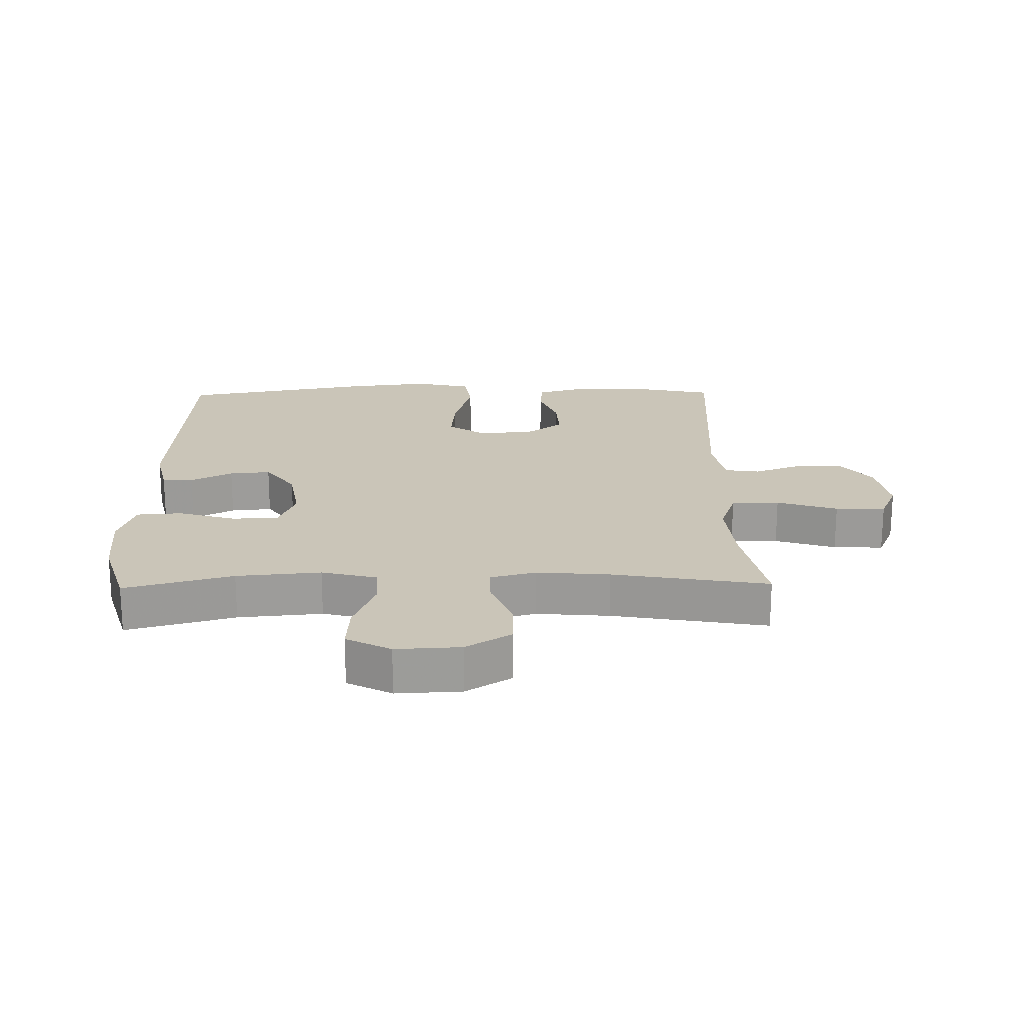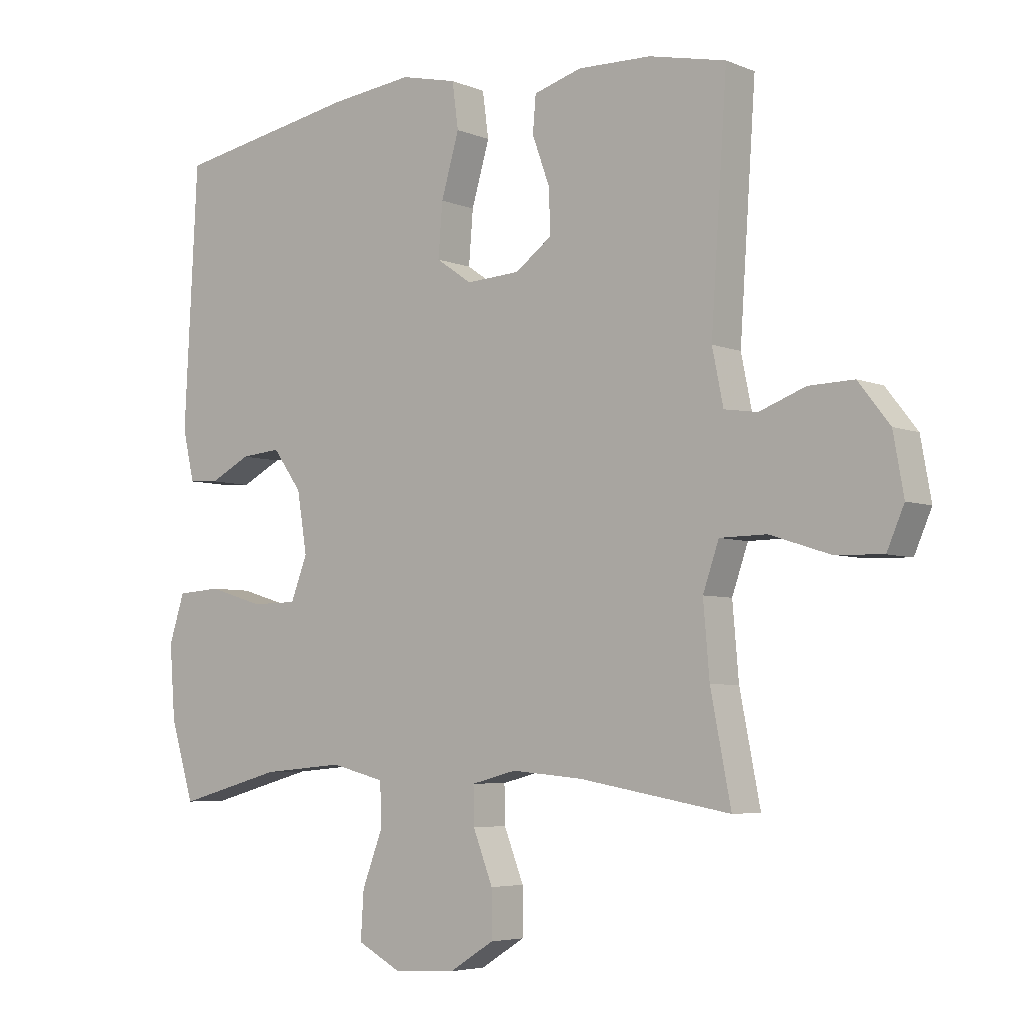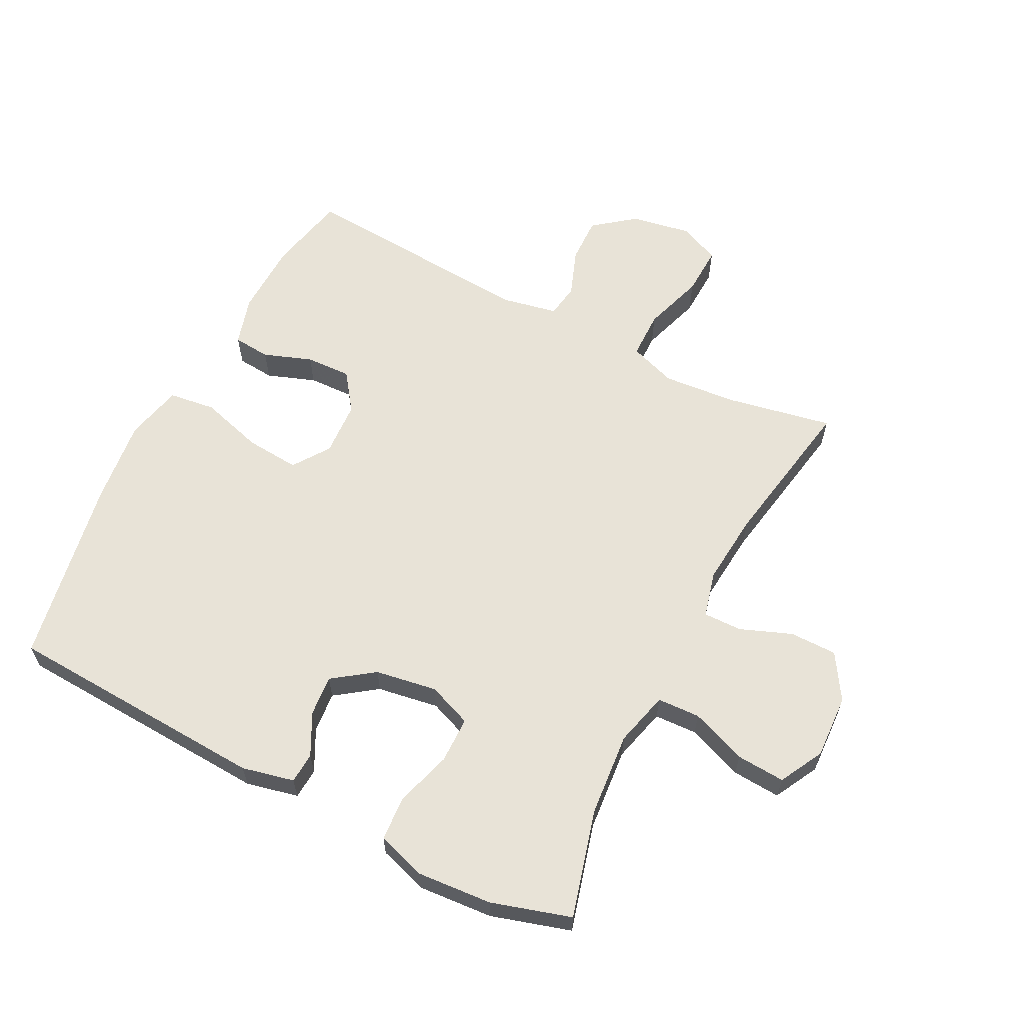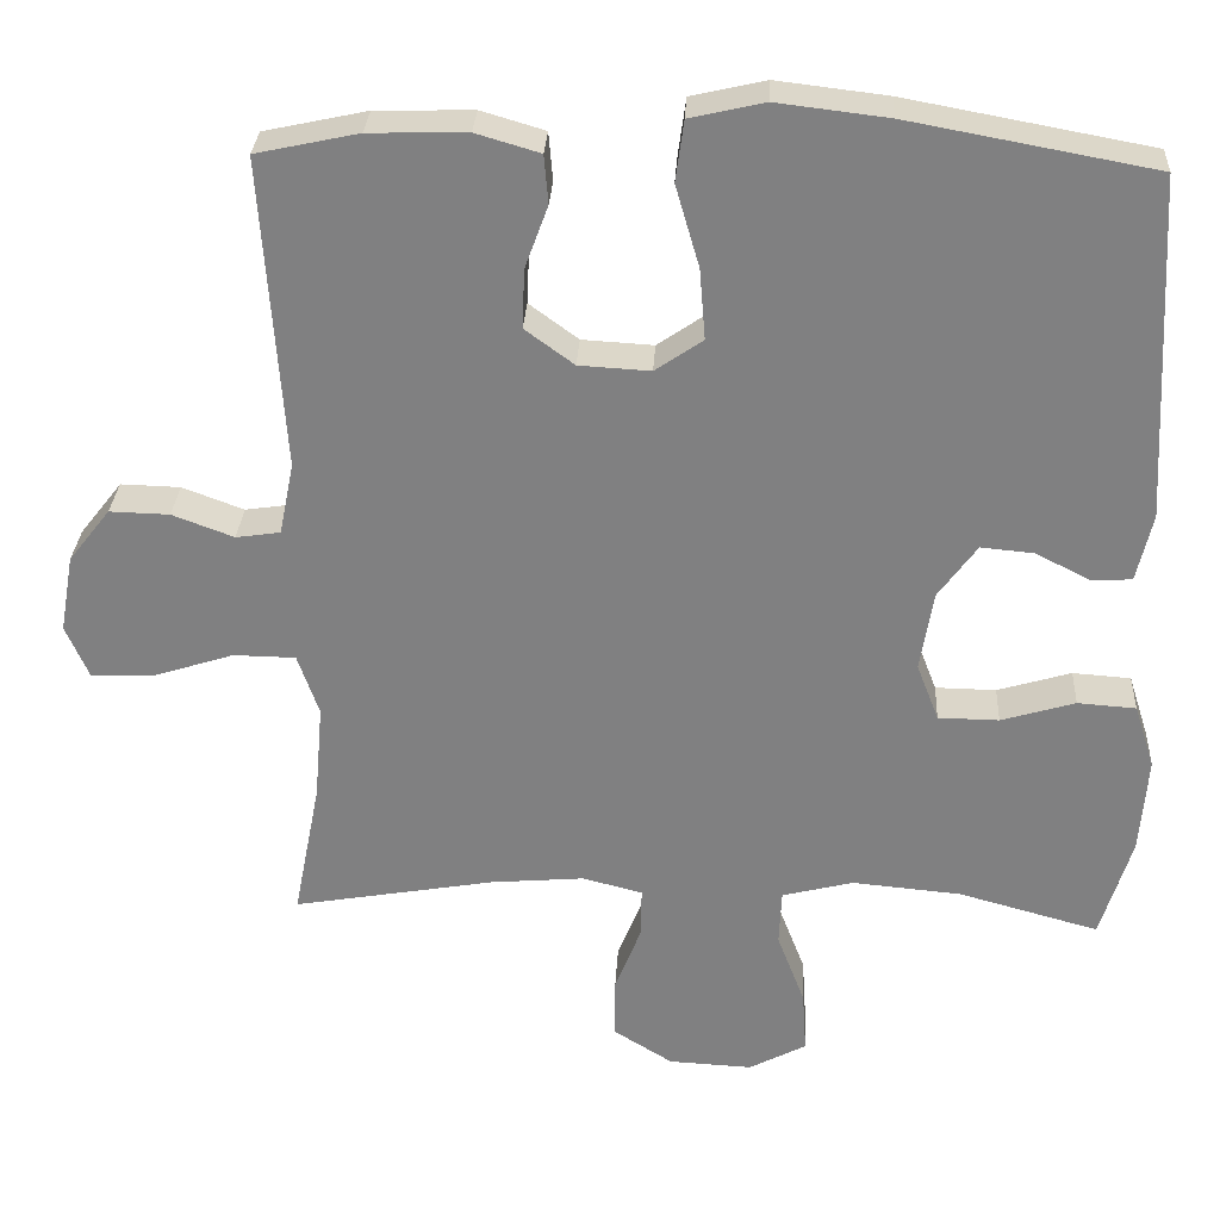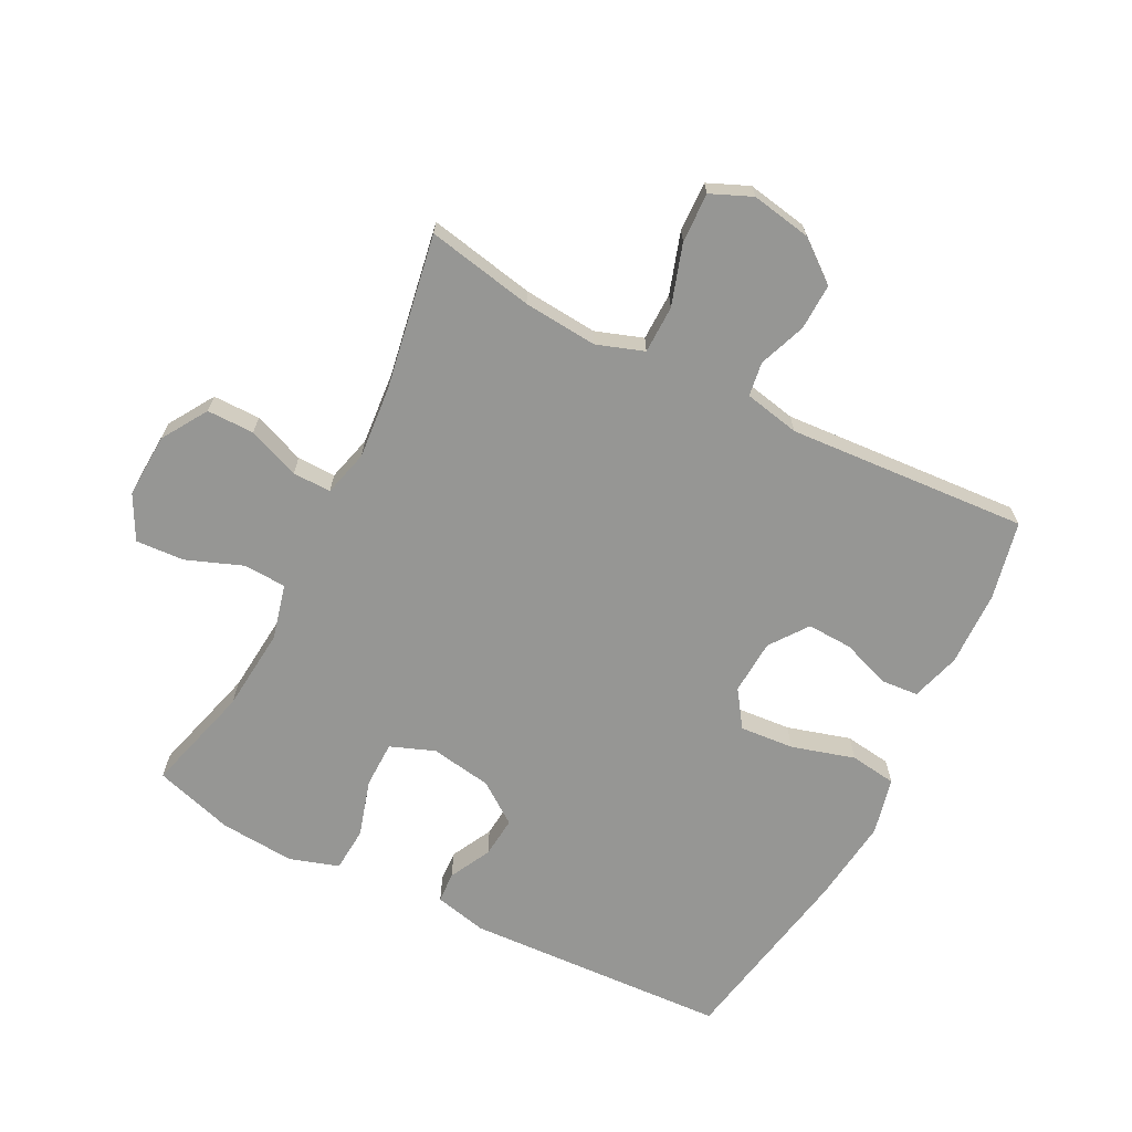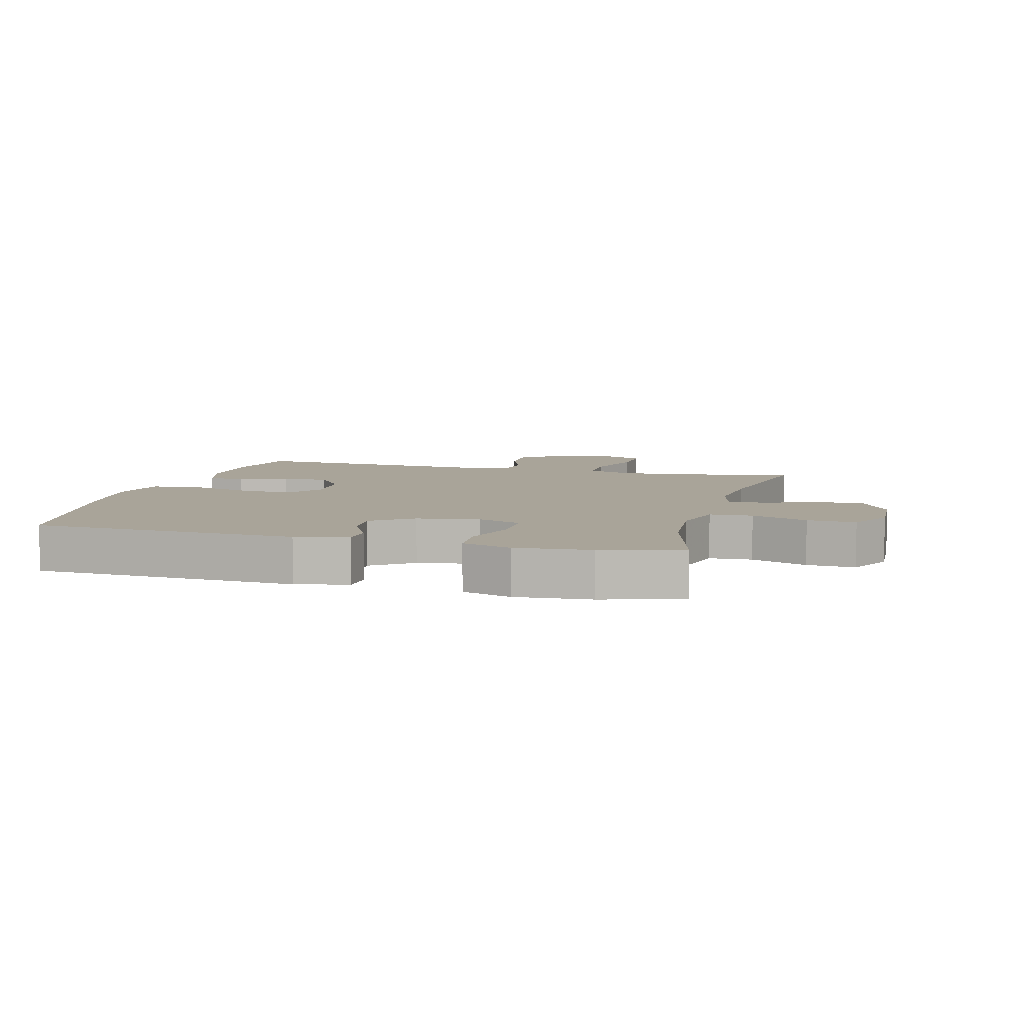
<metadata>
{"format":"obj","ext":"obj","renderer":"f3d","projection":"perspective","resolution":1024,"background":"white","views":[{"elev":20.4,"azim":179.0,"up":"+Y"},{"elev":-5.1,"azim":-141.6,"up":"+Z"},{"elev":61.7,"azim":117.2,"up":"+Y"},{"elev":29.6,"azim":3.1,"up":"+Z"},{"elev":-67.7,"azim":-117.1,"up":"+Y"},{"elev":7.2,"azim":105.0,"up":"+Y"}]}
</metadata>
<code>
v 0.5 0.07 0.5
v 0.522 0.07 0.081
v 0.503 0.07 -0.002
v 0.454 0.07 -0.005
v 0.388 0.07 0.029
v 0.323 0.07 0.035
v 0.276 0.07 -0.03
v 0.26 0.07 -0.128
v 0.287 0.07 -0.198
v 0.361 0.07 -0.199
v 0.451 0.07 -0.172
v 0.522 0.07 -0.177
v 0.547 0.07 -0.255
v 0.538 0.07 -0.374
v 0.5 0.07 -0.5
v 0.329 0.07 -0.453
v 0.196 0.07 -0.441
v 0.109 0.07 -0.463
v 0.106 0.07 -0.531
v 0.14 0.07 -0.62
v 0.145 0.07 -0.697
v 0.075 0.07 -0.734
v -0.027 0.07 -0.729
v -0.099 0.07 -0.684
v -0.099 0.07 -0.609
v -0.067 0.07 -0.527
v -0.066 0.07 -0.466
v -0.139 0.07 -0.447
v -0.254 0.07 -0.457
v -0.5 0.07 -0.5
v -0.467 0.07 -0.331
v -0.457 0.07 -0.214
v -0.483 0.07 -0.139
v -0.559 0.07 -0.138
v -0.655 0.07 -0.169
v -0.734 0.07 -0.172
v -0.762 0.07 -0.107
v -0.745 0.07 -0.012
v -0.694 0.07 0.053
v -0.621 0.07 0.051
v -0.546 0.07 0.023
v -0.492 0.07 0.031
v -0.474 0.07 0.119
v -0.5 0.07 0.5
v -0.375 0.07 0.527
v -0.256 0.07 0.53
v -0.178 0.07 0.507
v -0.173 0.07 0.448
v -0.201 0.07 0.371
v -0.204 0.07 0.299
v -0.144 0.07 0.255
v -0.057 0.07 0.25
v 0.001 0.07 0.29
v -0.006 0.07 0.376
v -0.035 0.07 0.476
v -0.025 0.07 0.55
v 0.066 0.07 0.571
v 0.201 0.07 0.555
v 0.5 0 0.5
v 0.522 0 0.081
v 0.503 0 -0.002
v 0.454 0 -0.005
v 0.388 0 0.029
v 0.323 0 0.035
v 0.276 0 -0.03
v 0.26 0 -0.128
v 0.287 0 -0.198
v 0.361 0 -0.199
v 0.451 0 -0.172
v 0.522 0 -0.177
v 0.547 0 -0.255
v 0.538 0 -0.374
v 0.5 0 -0.5
v 0.329 0 -0.453
v 0.196 0 -0.441
v 0.109 0 -0.463
v 0.106 0 -0.531
v 0.14 0 -0.62
v 0.145 0 -0.697
v 0.075 0 -0.734
v -0.027 0 -0.729
v -0.099 0 -0.684
v -0.099 0 -0.609
v -0.067 0 -0.527
v -0.066 0 -0.466
v -0.139 0 -0.447
v -0.254 0 -0.457
v -0.5 0 -0.5
v -0.467 0 -0.331
v -0.457 0 -0.214
v -0.483 0 -0.139
v -0.559 0 -0.138
v -0.655 0 -0.169
v -0.734 0 -0.172
v -0.762 0 -0.107
v -0.745 0 -0.012
v -0.694 0 0.053
v -0.621 0 0.051
v -0.546 0 0.023
v -0.492 0 0.031
v -0.474 0 0.119
v -0.5 0 0.5
v -0.375 0 0.527
v -0.256 0 0.53
v -0.178 0 0.507
v -0.173 0 0.448
v -0.201 0 0.371
v -0.204 0 0.299
v -0.144 0 0.255
v -0.057 0 0.25
v 0.001 0 0.29
v -0.006 0 0.376
v -0.035 0 0.476
v -0.025 0 0.55
v 0.066 0 0.571
v 0.201 0 0.555
f 54 55 56 57
f 53 54 57 58
f 46 47 48 49
f 46 49 50
f 43 44 45 46
f 42 43 46 50
f 38 39 40 41
f 38 41 42
f 37 38 42
f 34 35 36 37
f 33 34 37 42
f 32 33 42 50
f 29 30 31
f 28 29 31 32
f 27 28 32 50
f 23 24 25 26
f 23 26 27
f 22 23 27
f 19 20 21 22
f 18 19 22 27
f 17 18 27 50
f 13 14 15 16
f 10 11 12 13
f 9 10 13 16
f 8 9 16 17
f 2 3 4 5
f 2 5 6
f 53 58 1 2
f 52 53 2 6
f 51 52 6 7
f 8 17 50 51
f 7 8 51
f 115 114 113 112
f 116 115 112 111
f 107 106 105 104
f 108 107 104
f 104 103 102 101
f 108 104 101 100
f 99 98 97 96
f 100 99 96
f 100 96 95
f 95 94 93 92
f 100 95 92 91
f 108 100 91 90
f 89 88 87
f 90 89 87 86
f 108 90 86 85
f 84 83 82 81
f 85 84 81
f 85 81 80
f 80 79 78 77
f 85 80 77 76
f 108 85 76 75
f 74 73 72 71
f 71 70 69 68
f 74 71 68 67
f 75 74 67 66
f 63 62 61 60
f 64 63 60
f 60 59 116 111
f 64 60 111 110
f 65 64 110 109
f 109 108 75 66
f 109 66 65
f 1 59 60 2
f 2 60 61 3
f 3 61 62 4
f 4 62 63 5
f 5 63 64 6
f 6 64 65 7
f 7 65 66 8
f 8 66 67 9
f 9 67 68 10
f 10 68 69 11
f 11 69 70 12
f 12 70 71 13
f 13 71 72 14
f 14 72 73 15
f 15 73 74 16
f 16 74 75 17
f 17 75 76 18
f 18 76 77 19
f 19 77 78 20
f 20 78 79 21
f 21 79 80 22
f 22 80 81 23
f 23 81 82 24
f 24 82 83 25
f 25 83 84 26
f 26 84 85 27
f 27 85 86 28
f 28 86 87 29
f 29 87 88 30
f 30 88 89 31
f 31 89 90 32
f 32 90 91 33
f 33 91 92 34
f 34 92 93 35
f 35 93 94 36
f 36 94 95 37
f 37 95 96 38
f 38 96 97 39
f 39 97 98 40
f 40 98 99 41
f 41 99 100 42
f 42 100 101 43
f 43 101 102 44
f 44 102 103 45
f 45 103 104 46
f 46 104 105 47
f 47 105 106 48
f 48 106 107 49
f 49 107 108 50
f 50 108 109 51
f 51 109 110 52
f 52 110 111 53
f 53 111 112 54
f 54 112 113 55
f 55 113 114 56
f 56 114 115 57
f 57 115 116 58
f 58 116 59 1

</code>
